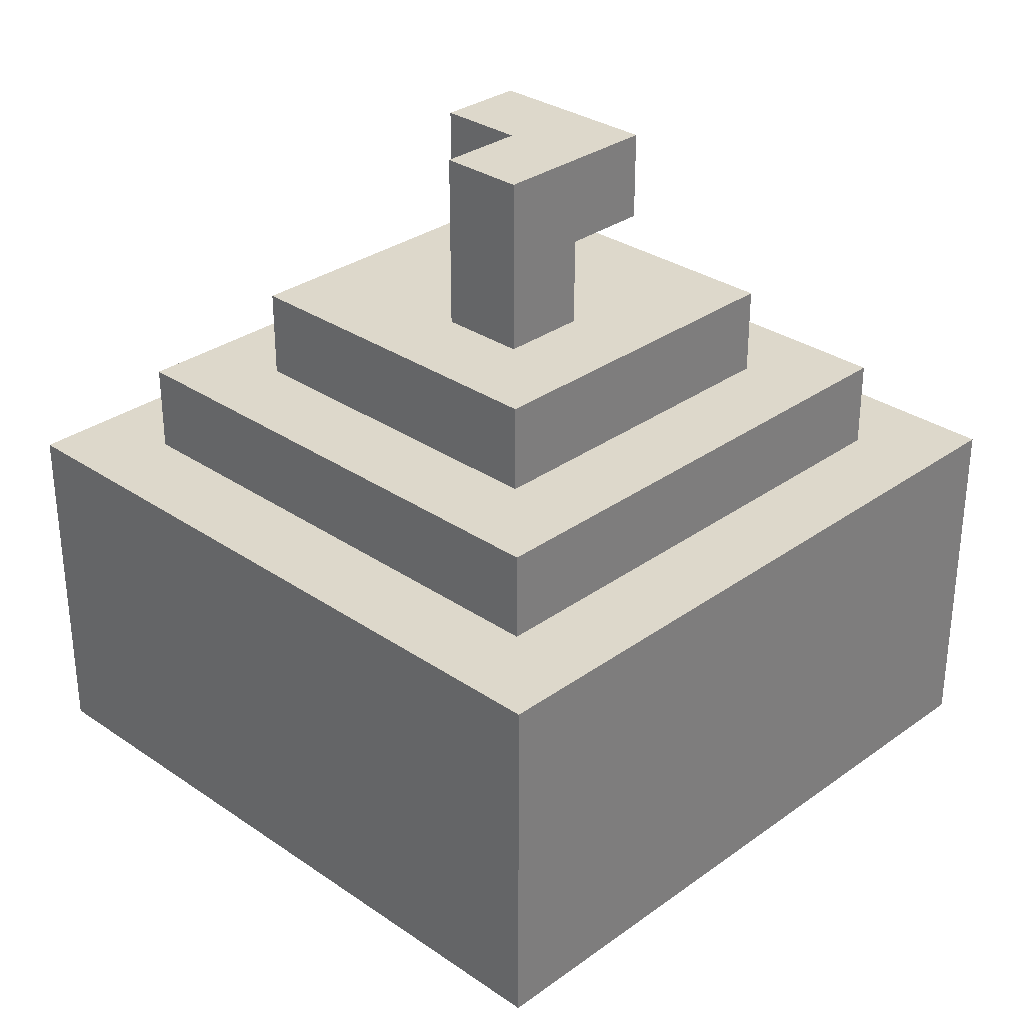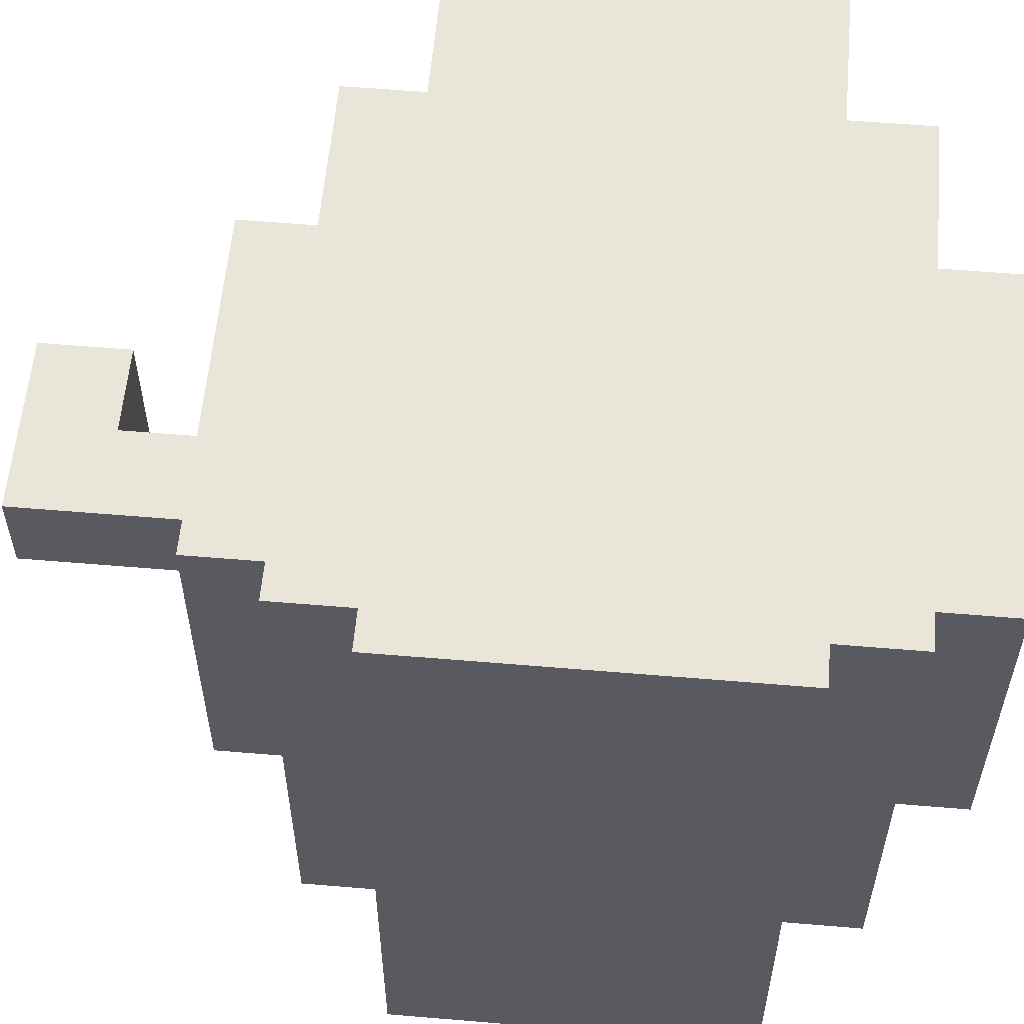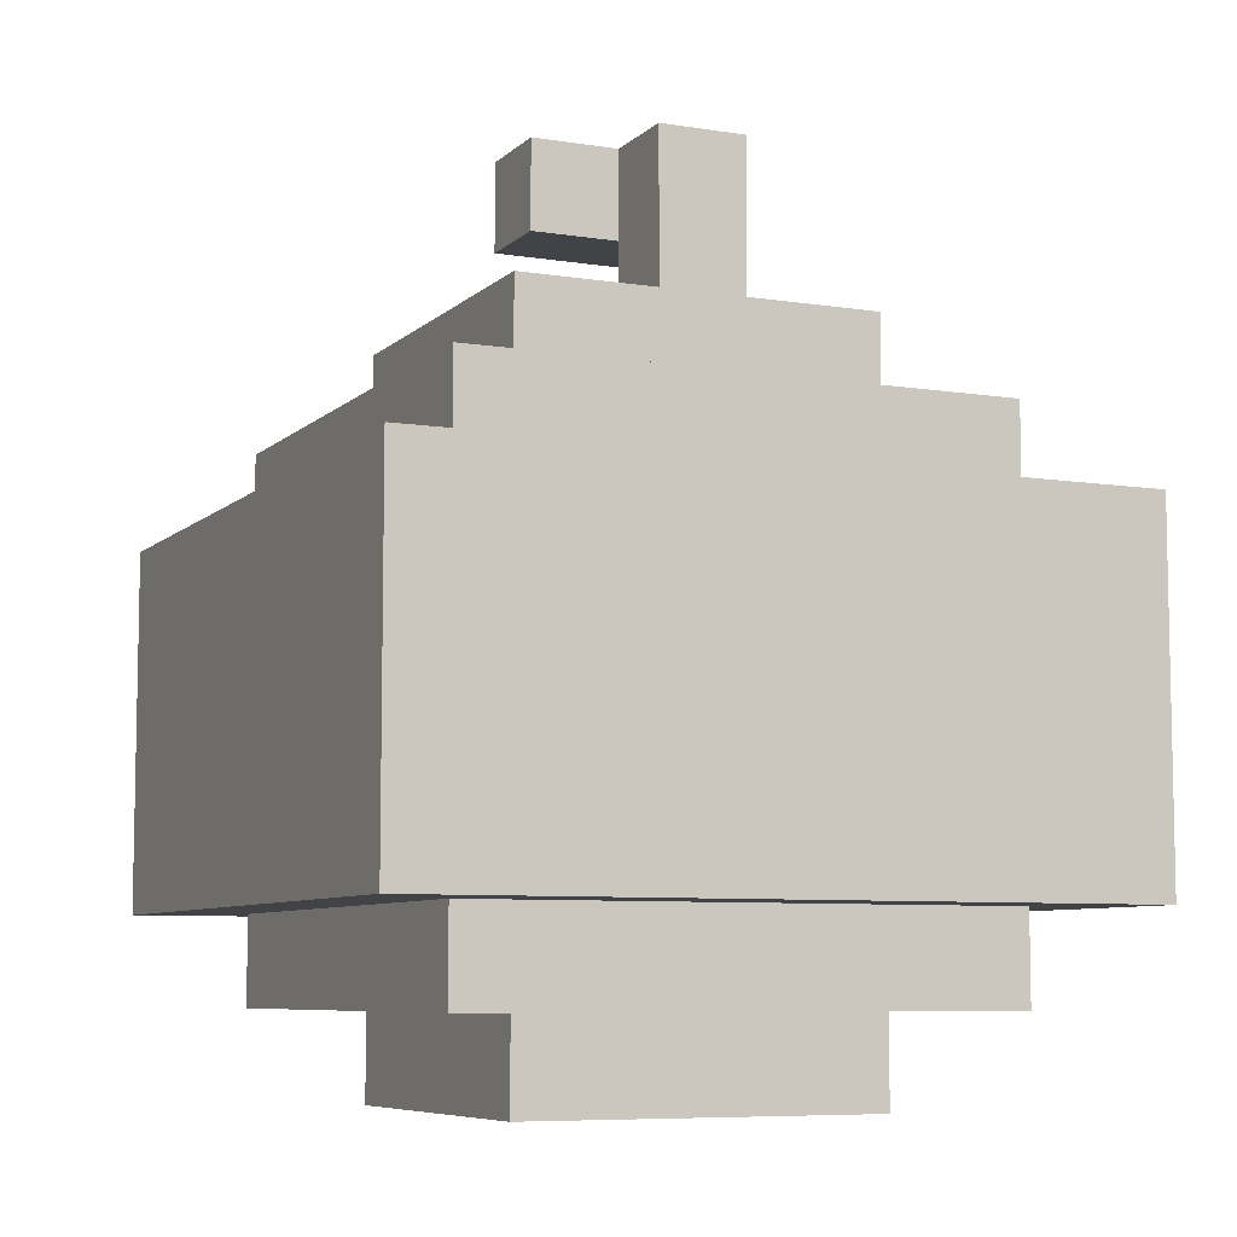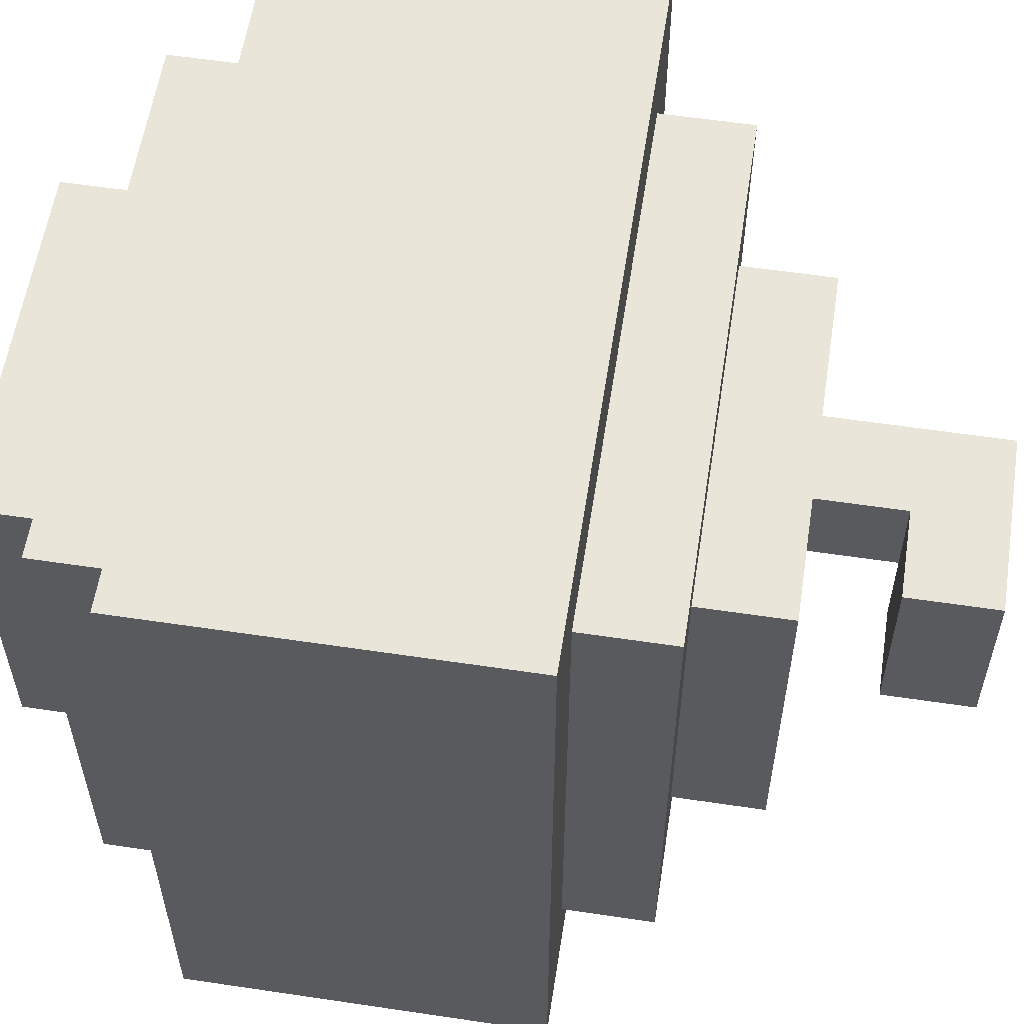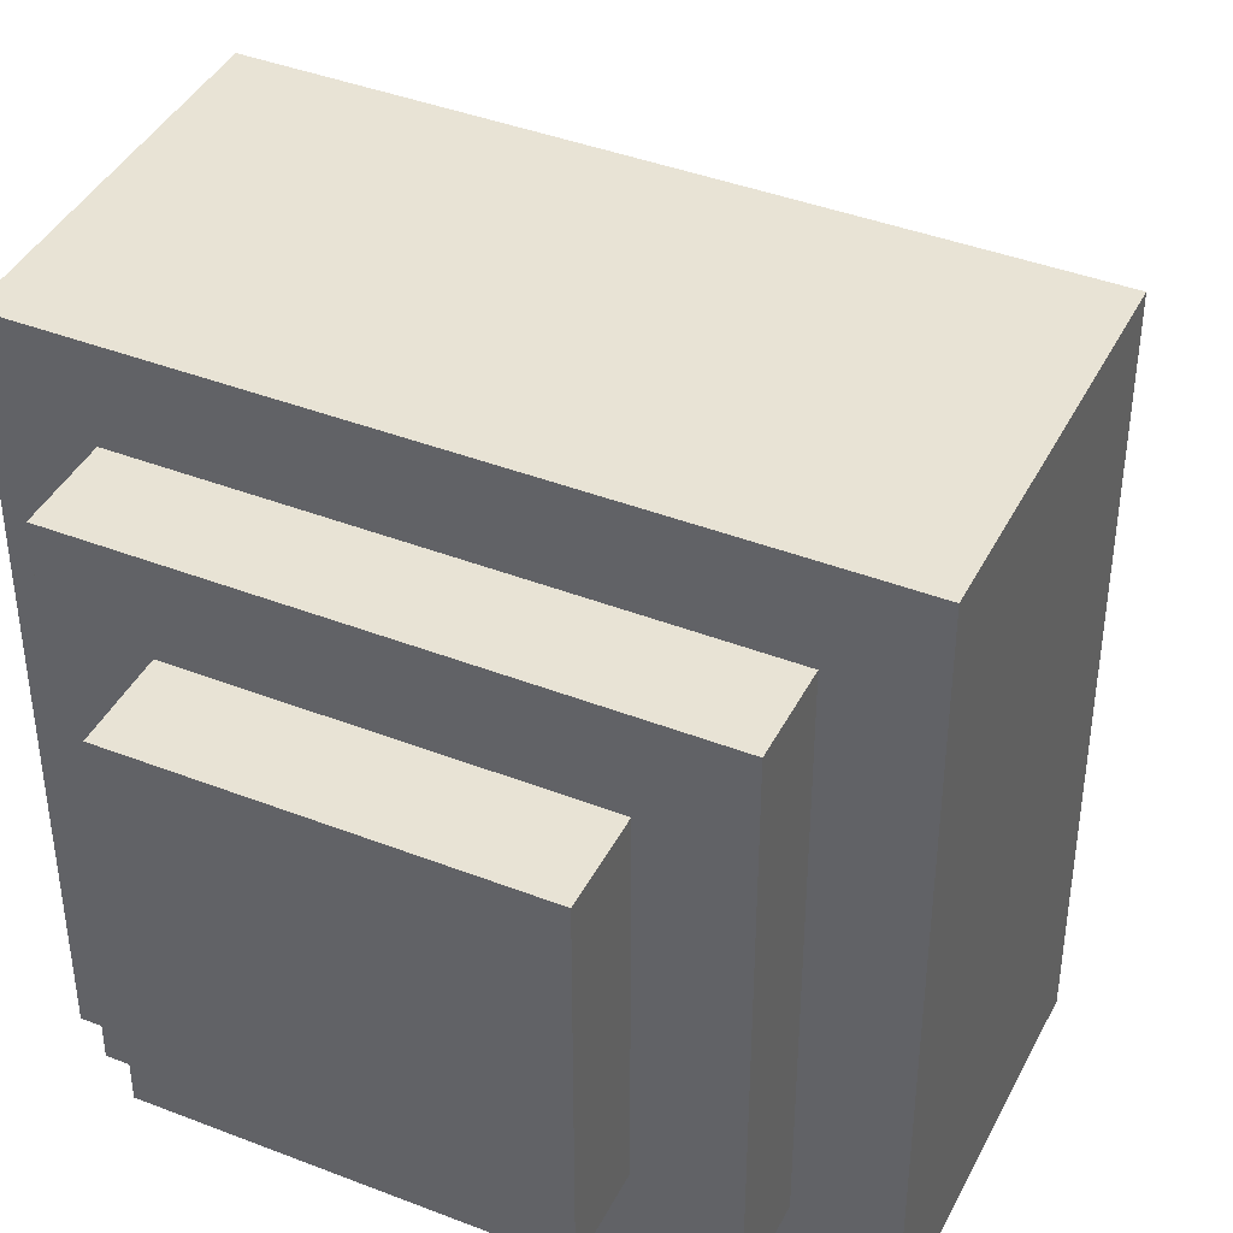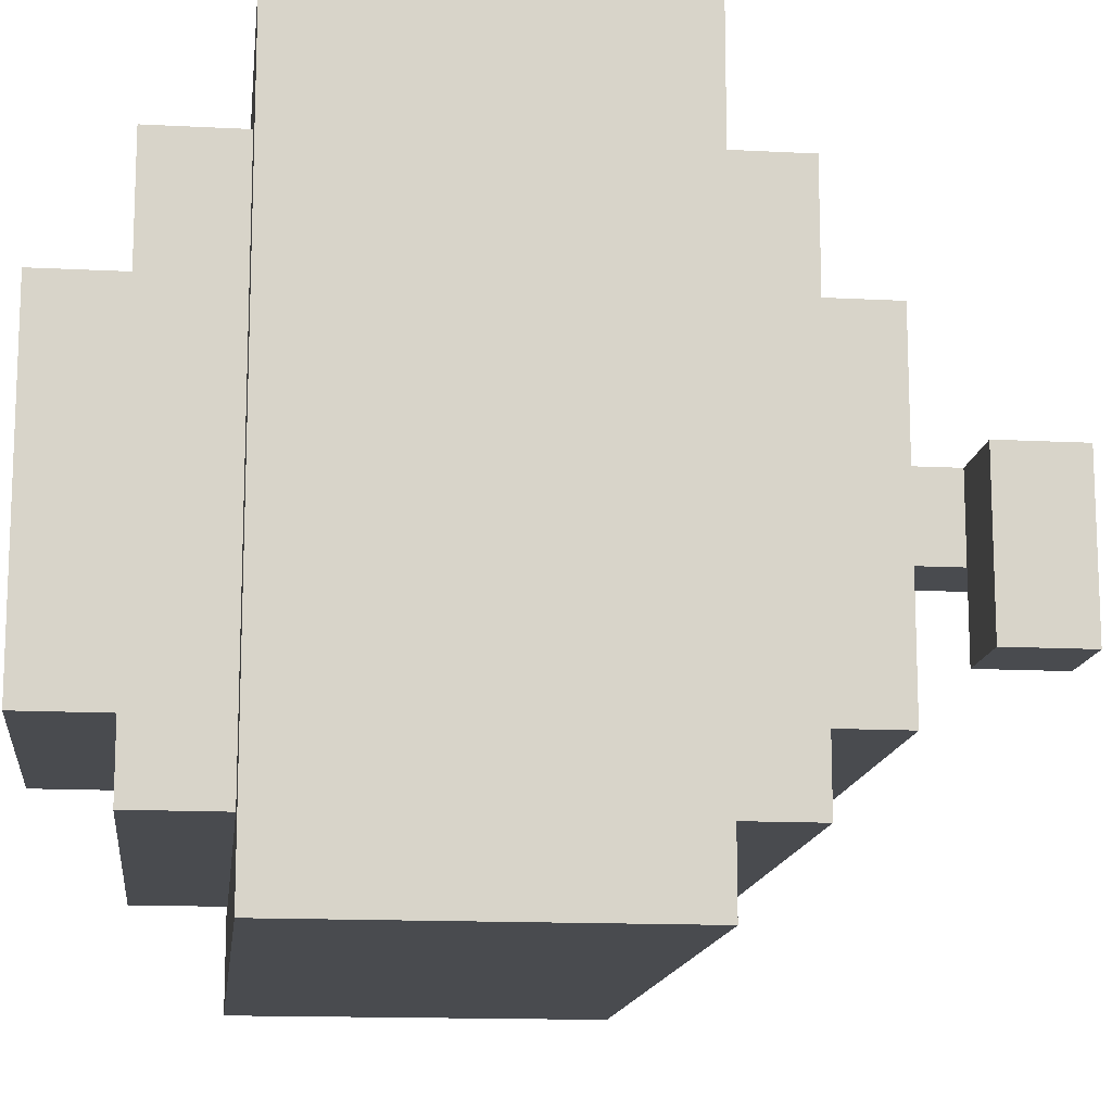
<metadata>
{"format":"obj","ext":"obj","renderer":"f3d","projection":"perspective","resolution":1024,"background":"white","views":[{"elev":31.1,"azim":-45.7,"up":"+Y"},{"elev":57.9,"azim":-85.0,"up":"+Z"},{"elev":-7.4,"azim":-114.4,"up":"+Y"},{"elev":58.1,"azim":98.8,"up":"+Z"},{"elev":41.3,"azim":25.2,"up":"+Z"},{"elev":-14.0,"azim":83.4,"up":"+Z"}]}
</metadata>
<code>
o
v -0.4 0.2 0.4
v -0.4 0.2 -0.4
v -0.4 0.3 0.4
v -0.4 0.3 -0.4
v -0.4 0.4 0.4
v -0.4 0.4 -0.4
v -0.4 0.5 0.4
v -0.4 0.5 -0.4
v -0.4 0.6 0.4
v -0.4 0.6 -0.4
v -0.3 0.1 0.3
v -0.3 0.1 -0.3
v -0.3 0.2 0.3
v -0.3 0.2 -0.3
v -0.3 0.6 0.3
v -0.3 0.6 -0.3
v -0.3 0.7 0.3
v -0.3 0.7 -0.3
v -0.2 0 0.2
v -0.2 0 -0.2
v -0.2 0.1 0.2
v -0.2 0.1 -0.2
v -0.2 0.7 0.2
v -0.2 0.7 -0.2
v -0.2 0.8 0.2
v -0.2 0.8 -0.2
v -0.1 0.8 0.1
v -0.1 0.8 0
v -0.1 1 0.1
v -0.1 1 0
v 0 0.9 0
v 0 0.9 -0.1
v 0 1 0
v 0 1 -0.1
v 0 0.8 0.1
v 0 0.8 0
v 0 0.9 0.1
v 0 0.9 0
v 0.1 0.9 0.1
v 0.1 0.9 -0.1
v 0.1 1 0.1
v 0.1 1 -0.1
v 0.2 0 0.2
v 0.2 0 -0.2
v 0.2 0.1 0.2
v 0.2 0.1 -0.2
v 0.2 0.7 0.2
v 0.2 0.7 -0.2
v 0.2 0.8 0.2
v 0.2 0.8 -0.2
v 0.3 0.1 0.3
v 0.3 0.1 -0.3
v 0.3 0.2 0.3
v 0.3 0.2 -0.3
v 0.3 0.6 0.3
v 0.3 0.6 -0.3
v 0.3 0.7 0.3
v 0.3 0.7 -0.3
v 0.4 0.2 0.4
v 0.4 0.2 -0.4
v 0.4 0.3 0.4
v 0.4 0.3 -0.4
v 0.4 0.4 0.4
v 0.4 0.4 -0.4
v 0.4 0.5 0.4
v 0.4 0.5 -0.4
v 0.4 0.6 0.4
v 0.4 0.6 -0.4
v -0.4 0.2 0.4
v -0.4 0.3 0.4
v -0.4 0.4 0.4
v -0.4 0.5 0.4
v -0.4 0.6 0.4
v 0.4 0.2 0.4
v 0.4 0.3 0.4
v 0.4 0.4 0.4
v 0.4 0.5 0.4
v 0.4 0.6 0.4
v -0.3 0.1 0.3
v -0.3 0.2 0.3
v -0.3 0.6 0.3
v -0.3 0.7 0.3
v 0.3 0.1 0.3
v 0.3 0.2 0.3
v 0.3 0.6 0.3
v 0.3 0.7 0.3
v -0.2 0 0.2
v -0.2 0.1 0.2
v -0.2 0.7 0.2
v -0.2 0.8 0.2
v 0.2 0 0.2
v 0.2 0.1 0.2
v 0.2 0.7 0.2
v 0.2 0.8 0.2
v -0.1 0.8 0.1
v -0.1 1 0.1
v 0 0.8 0.1
v 0 0.9 0.1
v 0.1 0.9 0.1
v 0.1 1 0.1
v -0.1 0.8 0
v -0.1 1 0
v 0 0.8 0
v 0 0.9 0
v 0 1 0
v 0 0.9 -0.1
v 0 1 -0.1
v 0.1 0.9 -0.1
v 0.1 1 -0.1
v -0.2 0 -0.2
v -0.2 0.1 -0.2
v -0.2 0.7 -0.2
v -0.2 0.8 -0.2
v 0.2 0 -0.2
v 0.2 0.1 -0.2
v 0.2 0.7 -0.2
v 0.2 0.8 -0.2
v -0.3 0.1 -0.3
v -0.3 0.2 -0.3
v -0.3 0.6 -0.3
v -0.3 0.7 -0.3
v 0.3 0.1 -0.3
v 0.3 0.2 -0.3
v 0.3 0.6 -0.3
v 0.3 0.7 -0.3
v -0.4 0.2 -0.4
v -0.4 0.3 -0.4
v -0.4 0.4 -0.4
v -0.4 0.5 -0.4
v -0.4 0.6 -0.4
v 0.4 0.2 -0.4
v 0.4 0.3 -0.4
v 0.4 0.4 -0.4
v 0.4 0.5 -0.4
v 0.4 0.6 -0.4
v -0.2 0 0.2
v 0.2 0 0.2
v -0.2 0 -0.2
v 0.2 0 -0.2
v -0.3 0.1 0.3
v 0.3 0.1 0.3
v -0.2 0.1 0.2
v 0.2 0.1 0.2
v -0.2 0.1 -0.2
v 0.2 0.1 -0.2
v -0.3 0.1 -0.3
v 0.3 0.1 -0.3
v -0.4 0.2 0.4
v 0.4 0.2 0.4
v -0.3 0.2 0.3
v 0.3 0.2 0.3
v -0.3 0.2 -0.3
v 0.3 0.2 -0.3
v -0.4 0.2 -0.4
v 0.4 0.2 -0.4
v 0 0.9 0.1
v 0.1 0.9 0.1
v 0 0.9 0
v 0 0.9 -0.1
v 0.1 0.9 -0.1
v -0.4 0.6 0.4
v 0.4 0.6 0.4
v -0.3 0.6 0.3
v 0.3 0.6 0.3
v -0.3 0.6 -0.3
v 0.3 0.6 -0.3
v -0.4 0.6 -0.4
v 0.4 0.6 -0.4
v -0.3 0.7 0.3
v 0.3 0.7 0.3
v -0.2 0.7 0.2
v 0.2 0.7 0.2
v -0.2 0.7 -0.2
v 0.2 0.7 -0.2
v -0.3 0.7 -0.3
v 0.3 0.7 -0.3
v -0.2 0.8 0.2
v 0.2 0.8 0.2
v -0.1 0.8 0.1
v 0 0.8 0.1
v -0.1 0.8 0
v 0 0.8 0
v -0.2 0.8 -0.2
v 0.2 0.8 -0.2
v -0.1 1 0.1
v 0.1 1 0.1
v -0.1 1 0
v 0 1 0
v 0 1 -0.1
v 0.1 1 -0.1
f 3 2 1
f 4 2 3
f 5 4 3
f 6 4 5
f 7 6 5
f 8 6 7
f 9 8 7
f 10 8 9
f 13 12 11
f 14 12 13
f 17 16 15
f 18 16 17
f 21 20 19
f 22 20 21
f 25 24 23
f 26 24 25
f 29 28 27
f 30 28 29
f 33 32 31
f 34 32 33
f 35 36 37
f 37 36 38
f 39 40 41
f 41 40 42
f 43 44 45
f 45 44 46
f 47 48 49
f 49 48 50
f 51 52 53
f 53 52 54
f 55 56 57
f 57 56 58
f 59 60 61
f 61 60 62
f 61 62 63
f 63 62 64
f 63 64 65
f 65 64 66
f 65 66 67
f 67 66 68
f 74 70 69
f 75 71 70
f 75 70 74
f 76 72 71
f 76 71 75
f 77 73 72
f 77 72 76
f 78 73 77
f 83 80 79
f 84 80 83
f 85 82 81
f 86 82 85
f 91 88 87
f 92 88 91
f 93 90 89
f 94 90 93
f 97 96 95
f 98 96 97
f 99 96 98
f 100 96 99
f 101 102 103
f 103 102 104
f 104 102 105
f 106 107 108
f 108 107 109
f 110 111 114
f 114 111 115
f 112 113 116
f 116 113 117
f 118 119 122
f 122 119 123
f 120 121 124
f 124 121 125
f 126 127 131
f 127 128 132
f 131 127 132
f 128 129 133
f 132 128 133
f 129 130 134
f 133 129 134
f 134 130 135
f 138 137 136
f 139 137 138
f 142 141 140
f 143 141 142
f 144 142 140
f 145 141 143
f 146 144 140
f 146 145 144
f 147 141 145
f 147 145 146
f 150 149 148
f 151 149 150
f 152 150 148
f 153 149 151
f 154 152 148
f 154 153 152
f 155 149 153
f 155 153 154
f 158 157 156
f 159 157 158
f 160 157 159
f 161 162 163
f 163 162 164
f 161 163 165
f 164 162 166
f 161 165 167
f 165 166 167
f 166 162 168
f 167 166 168
f 169 170 171
f 171 170 172
f 169 171 173
f 172 170 174
f 169 173 175
f 173 174 175
f 174 170 176
f 175 174 176
f 177 178 179
f 179 178 180
f 177 179 181
f 180 178 182
f 177 181 183
f 181 182 183
f 182 178 184
f 183 182 184
f 185 186 187
f 187 186 188
f 188 186 189
f 189 186 190

</code>
